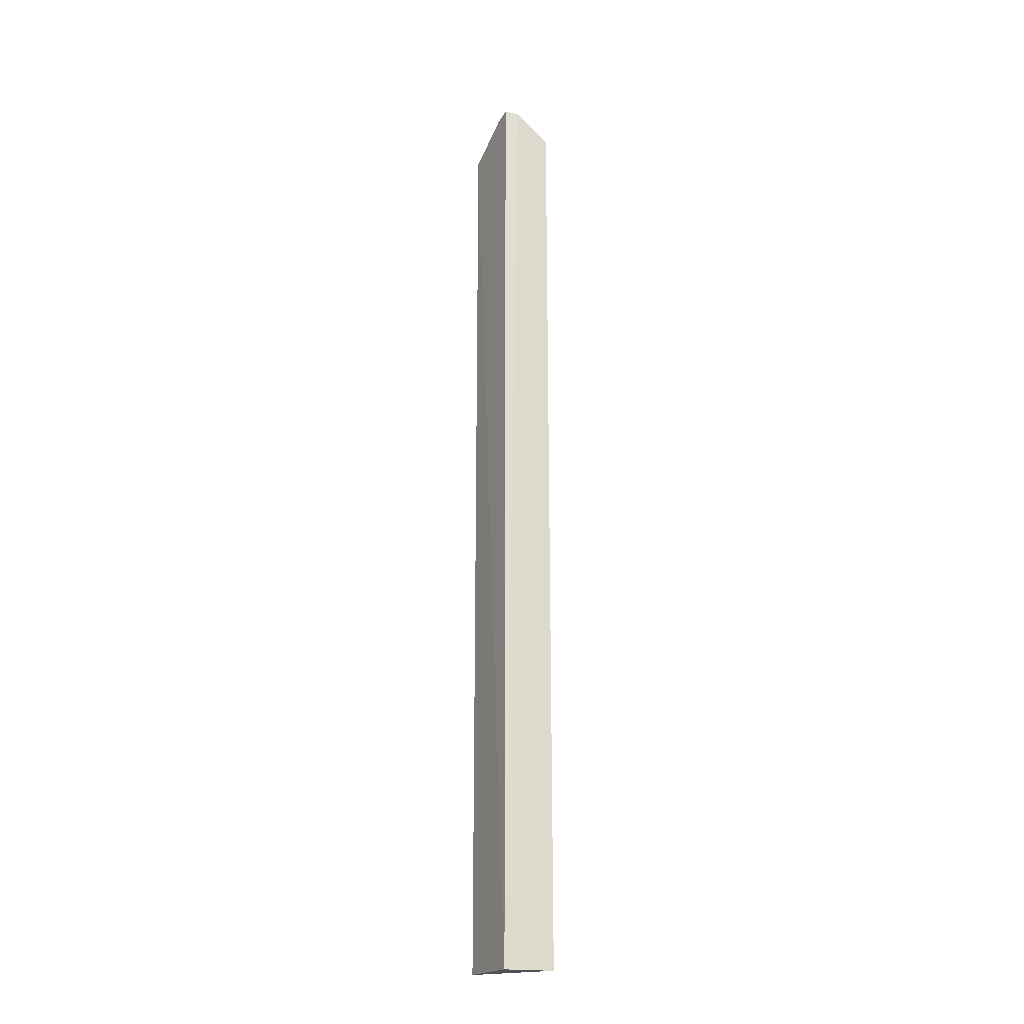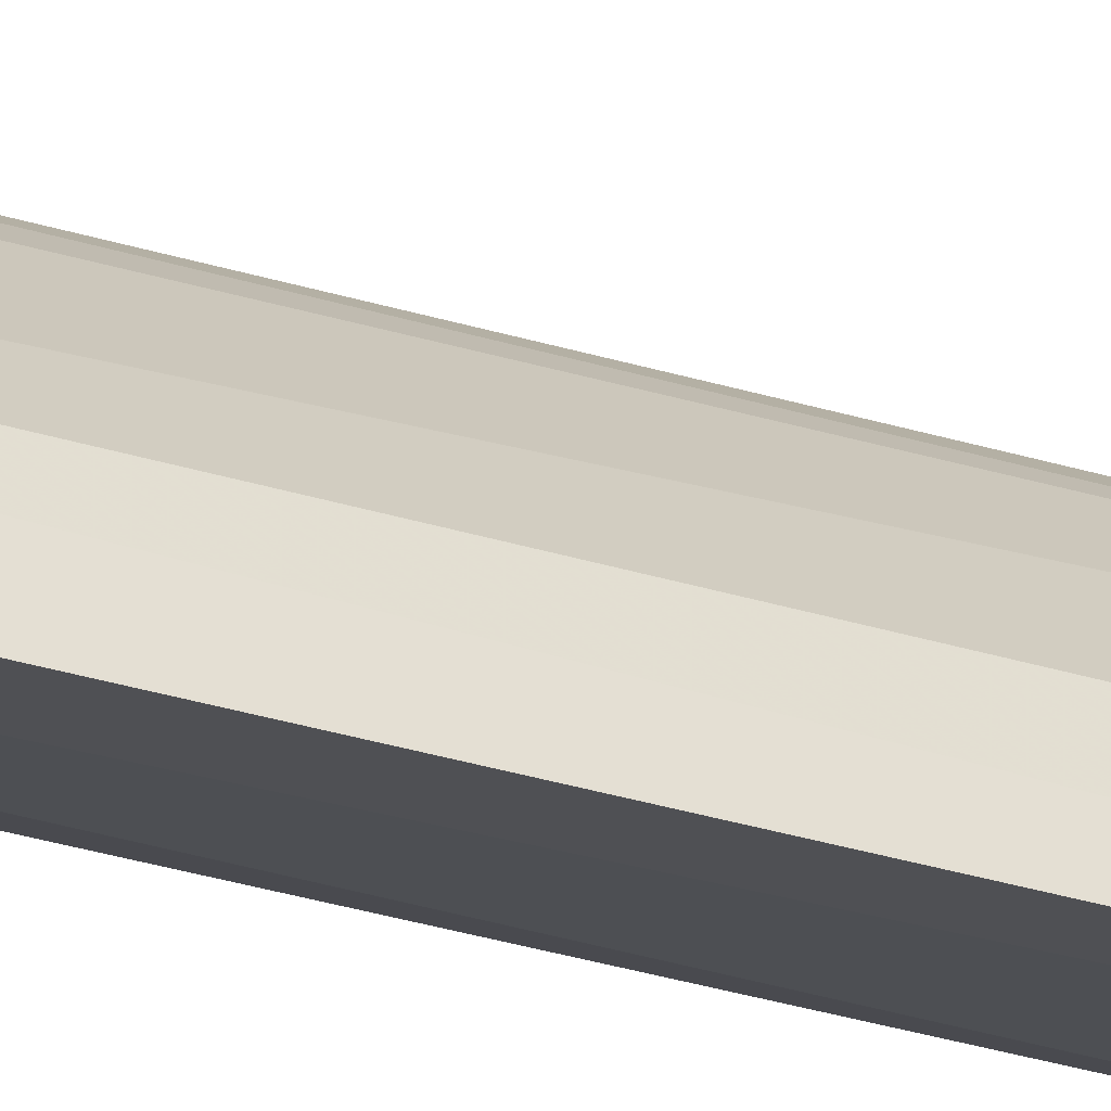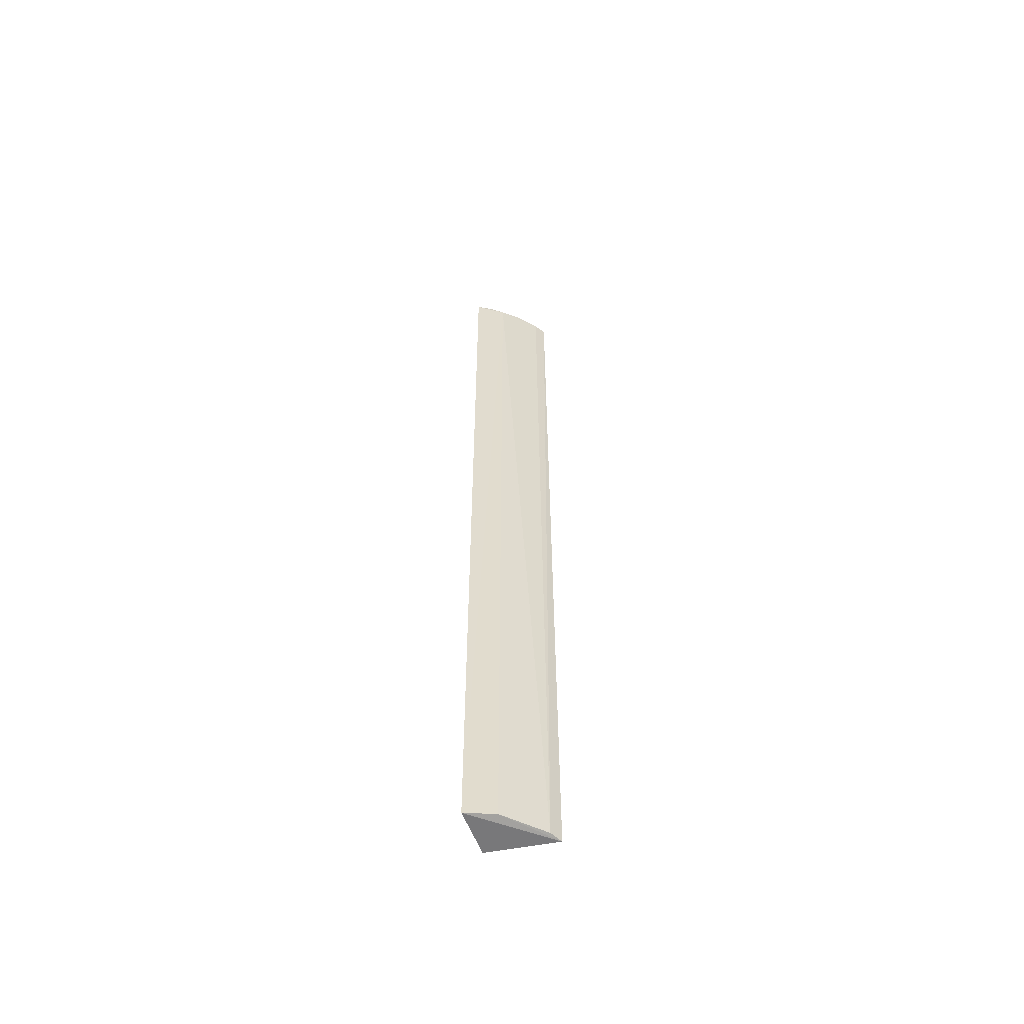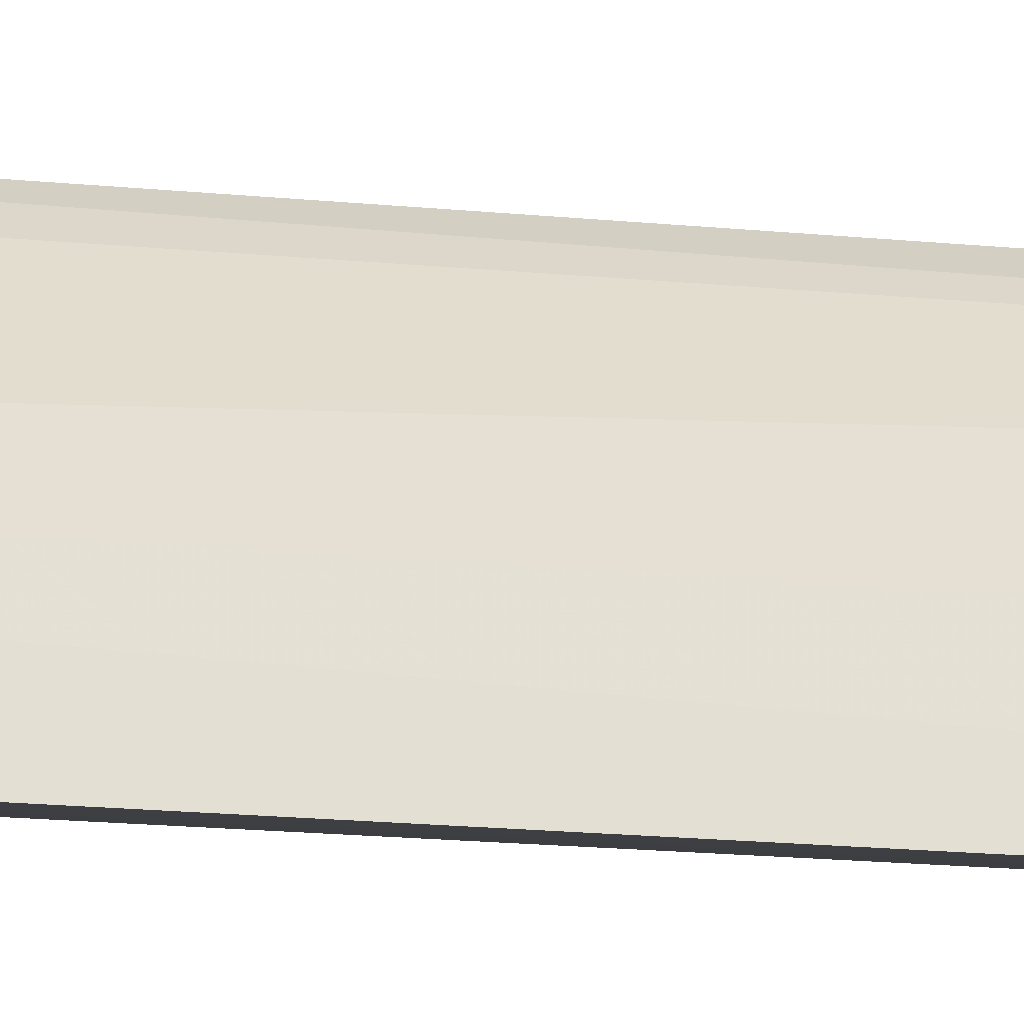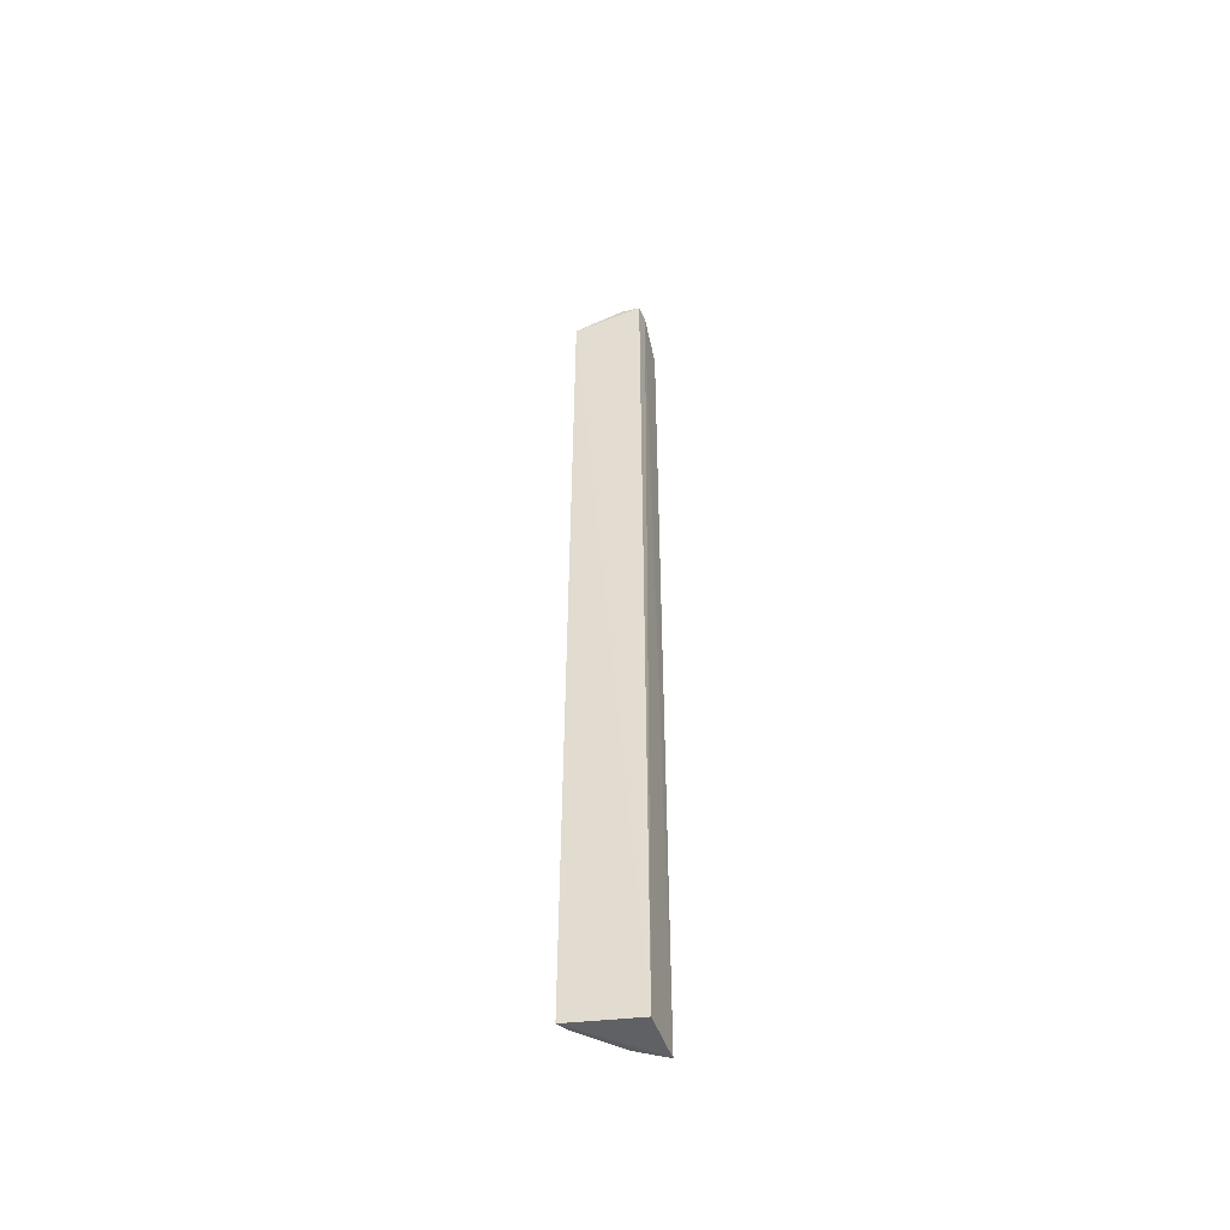
<metadata>
{"format":"obj","ext":"obj","renderer":"f3d","projection":"perspective","resolution":1024,"background":"white","views":[{"elev":-21.6,"azim":-21.5,"up":"+Z"},{"elev":-22.2,"azim":58.4,"up":"+Y"},{"elev":-56.4,"azim":105.5,"up":"+Z"},{"elev":-6.9,"azim":62.6,"up":"+Y"},{"elev":-50.8,"azim":-75.7,"up":"+Z"}]}
</metadata>
<code>
v 0.1276 0.05691 0.2245
v 0.1287 0.05743 -0.4997
v 0.1189 0.07942 0.2175
v 0.08382 0.1124 0.224
v 0.0906 0.06091 -0.5
v 0.09367 0.1082 -0.4975
v 0.09564 0.06776 0.2484
v 0.1013 0.05852 0.2484
v 0.1191 0.07958 -0.4975
v 0.09173 0.106 0.224
v 0.08497 0.1139 -0.4985
v 0.1227 0.06803 0.224
v 0.09038 0.06073 0.25
v 0.08954 0.07519 0.2484
v 0.1055 0.09237 0.224
f 1 2 3
f 8 5 2
f 8 2 1
f 9 6 3
f 9 3 2
f 10 6 4
f 10 3 6
f 11 5 4
f 11 4 6
f 11 2 5
f 11 9 2
f 11 6 9
f 12 1 3
f 12 8 1
f 12 7 8
f 13 4 5
f 13 8 7
f 13 5 8
f 14 10 4
f 14 13 7
f 14 4 13
f 15 7 12
f 15 14 7
f 15 10 14
f 15 12 3
f 15 3 10

</code>
